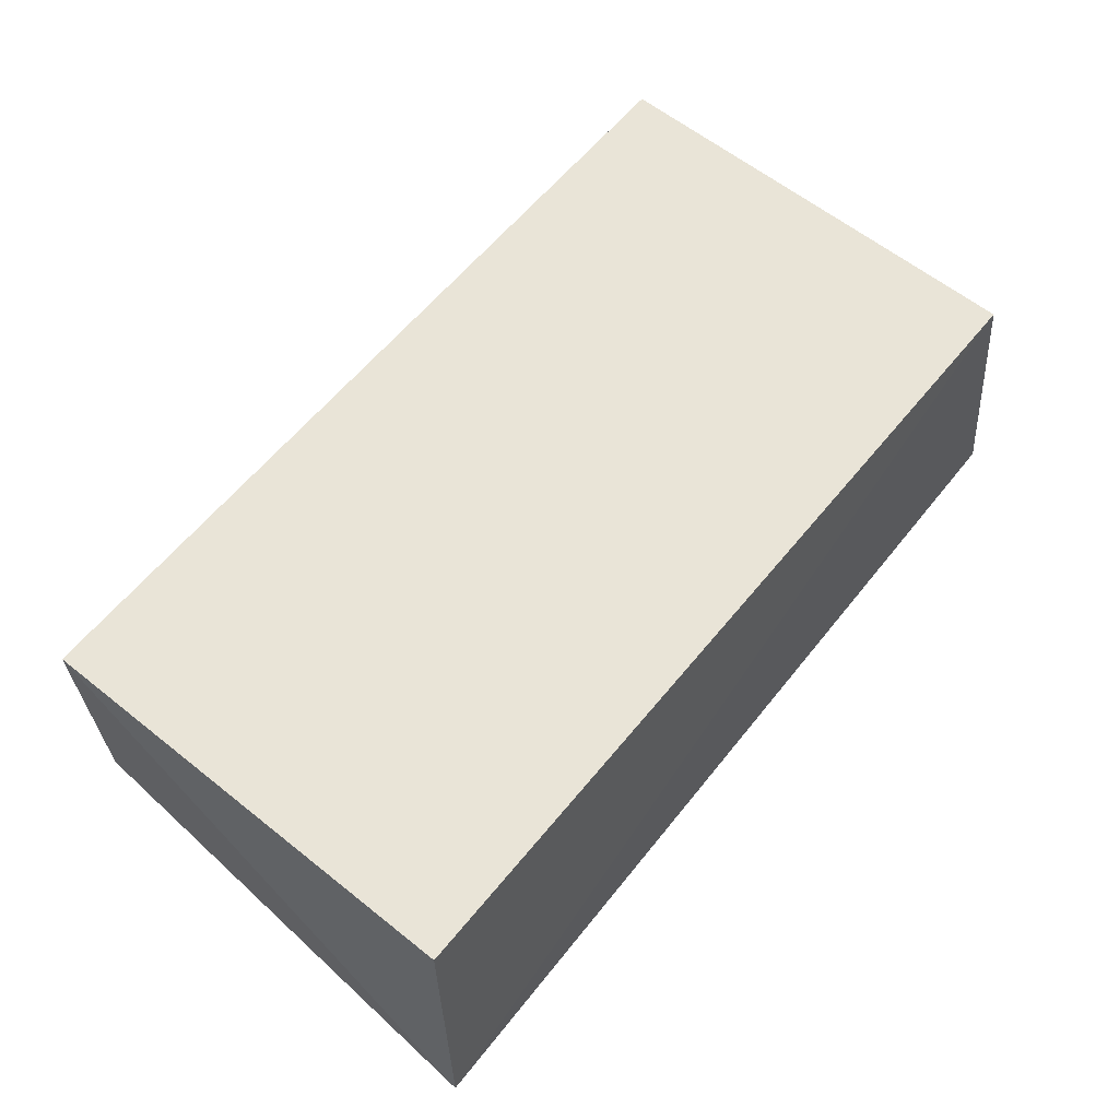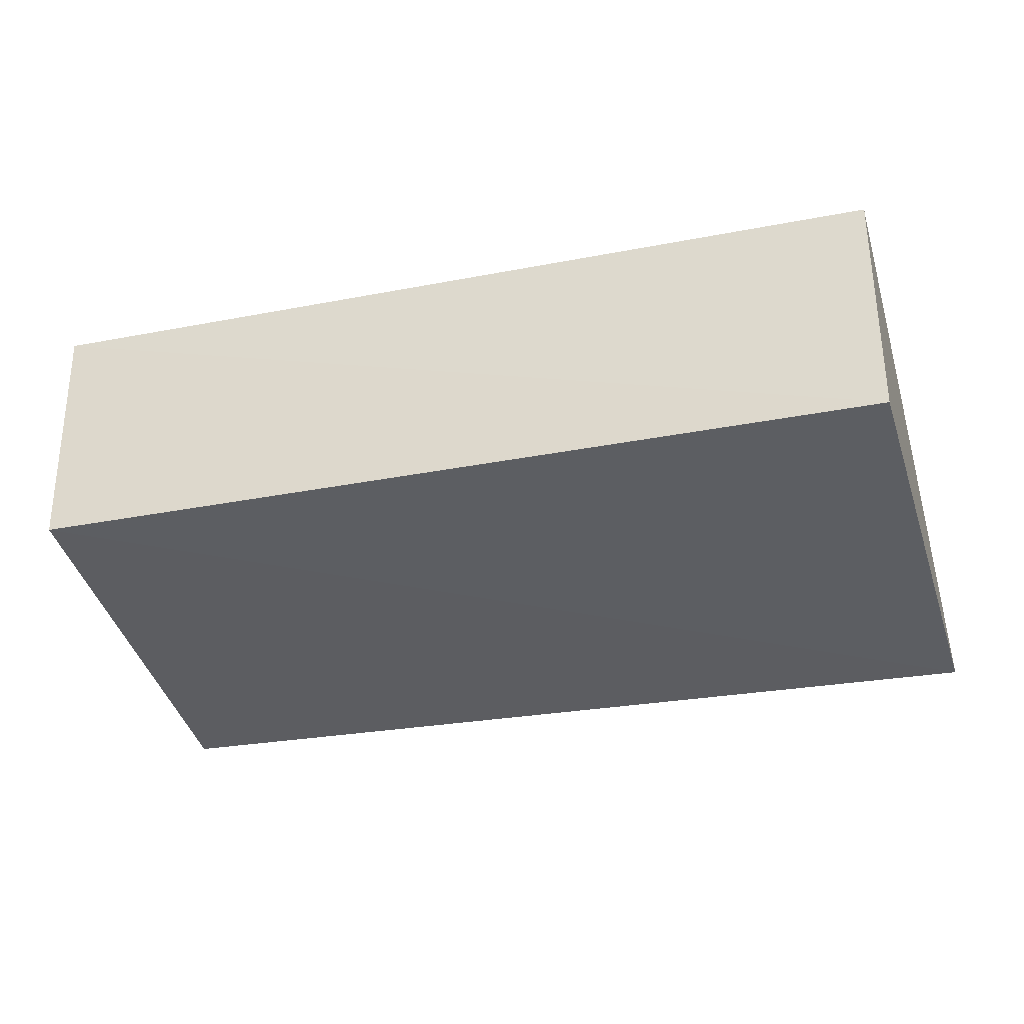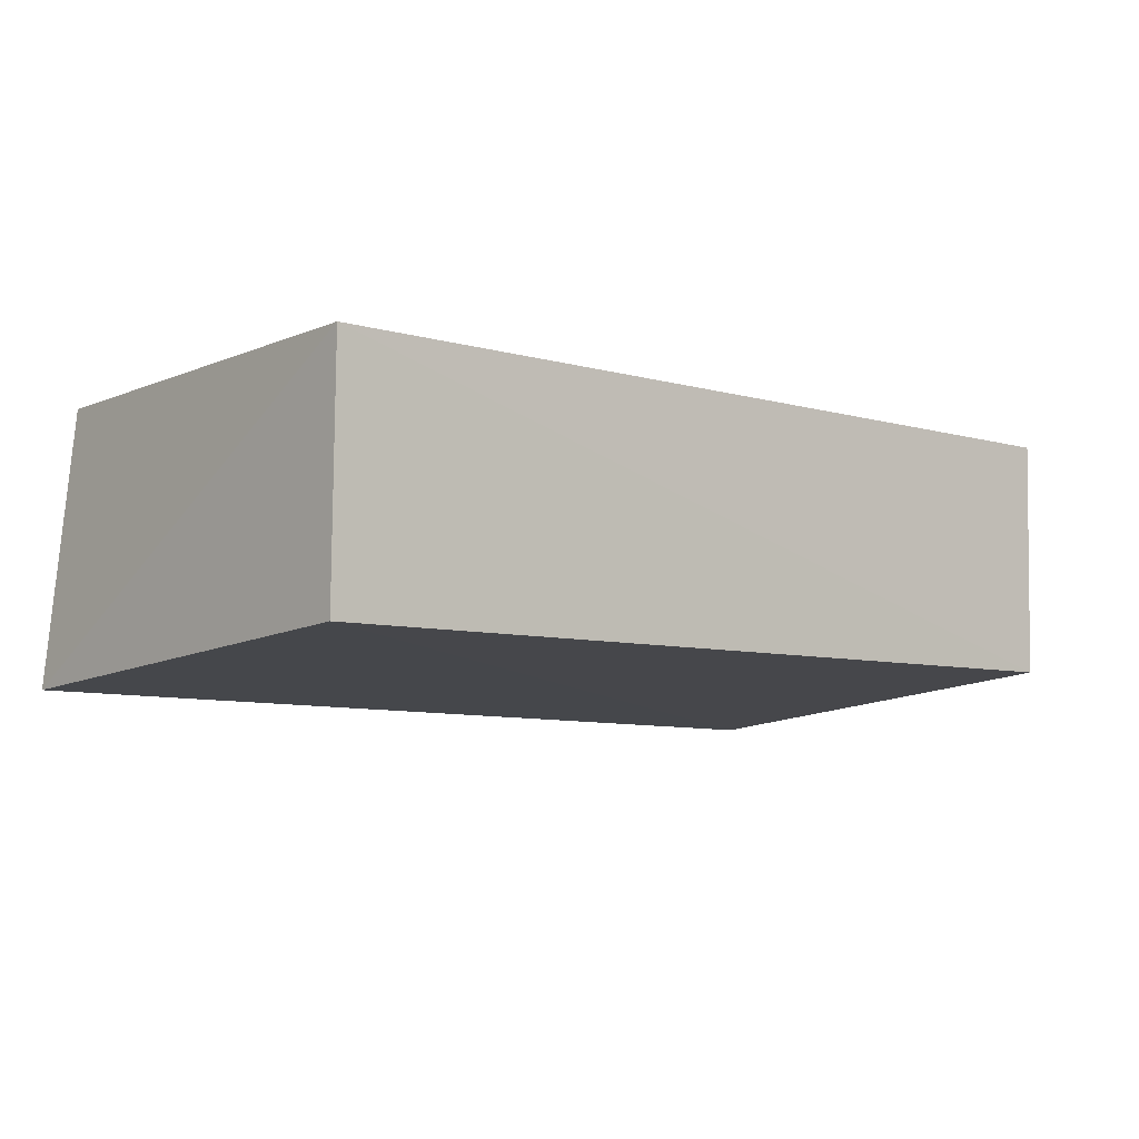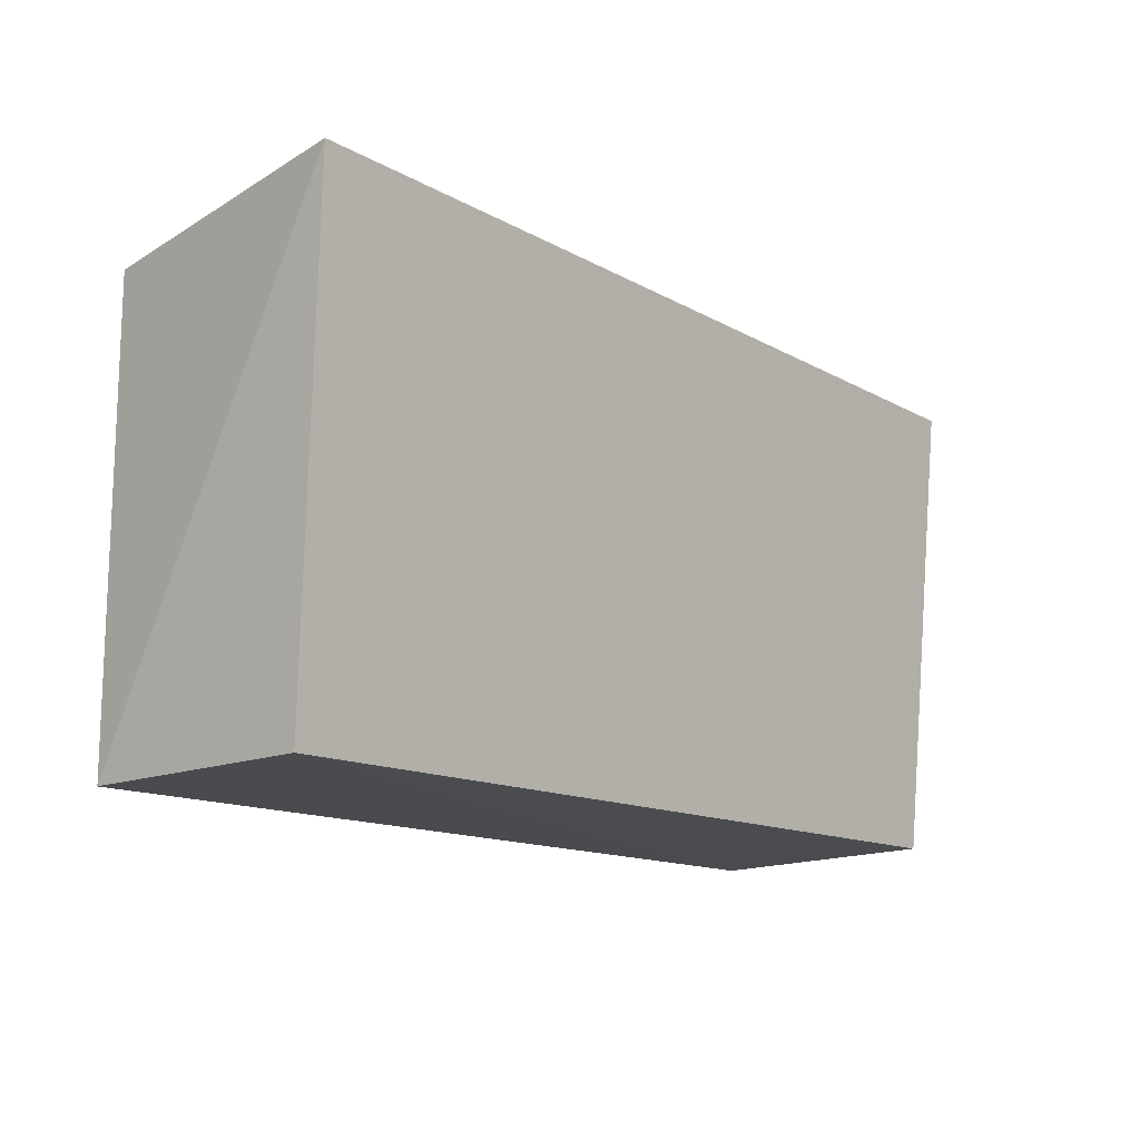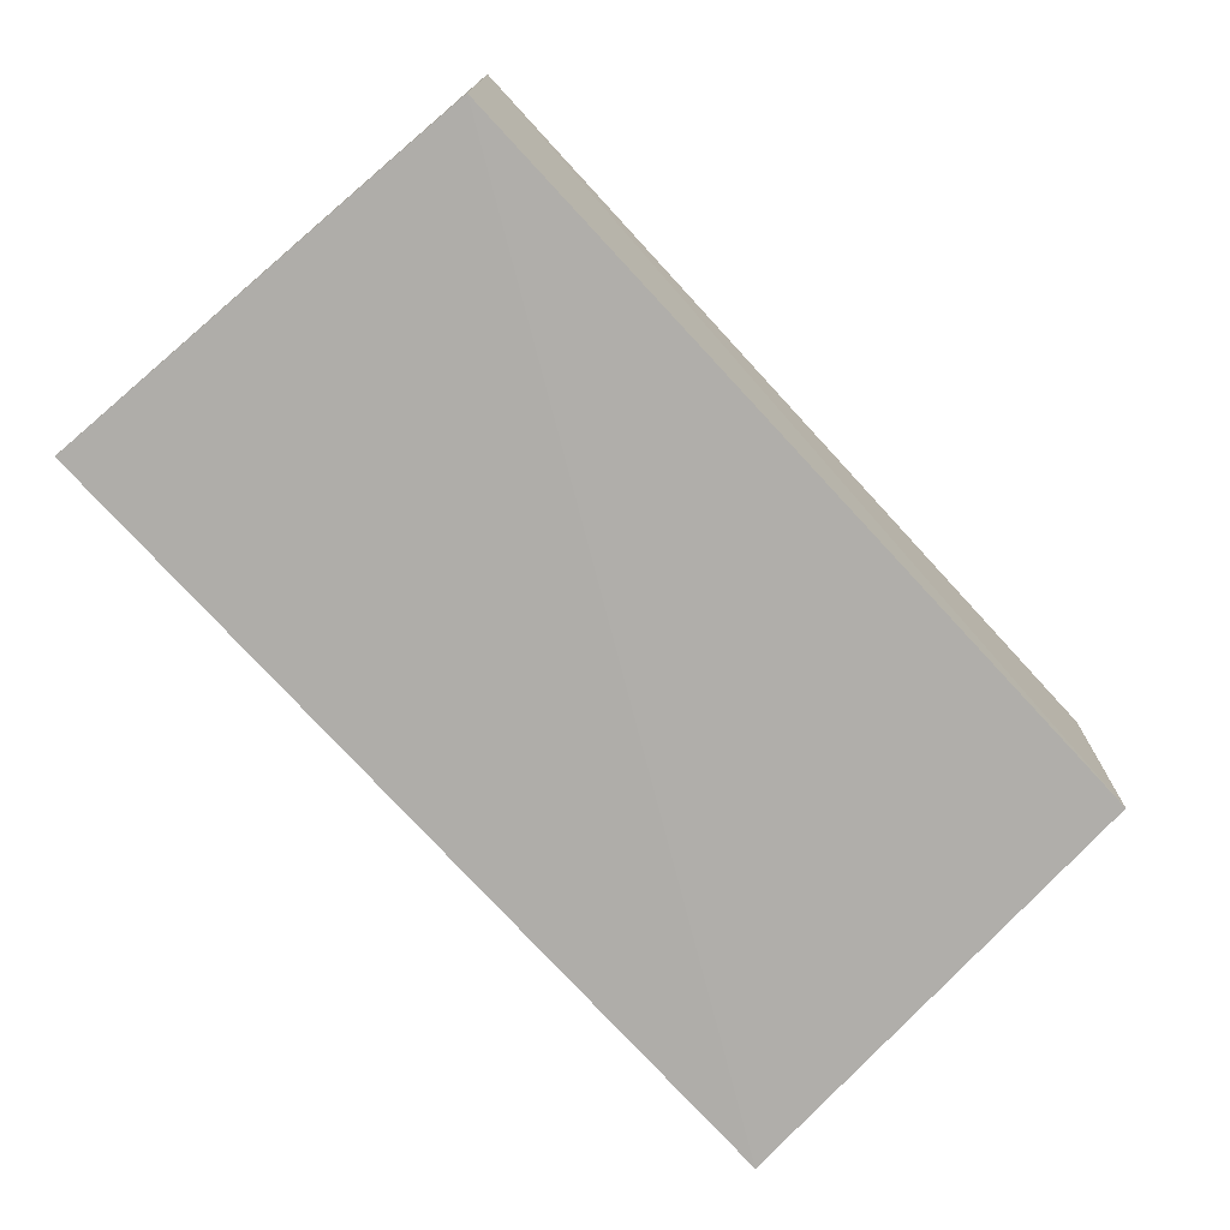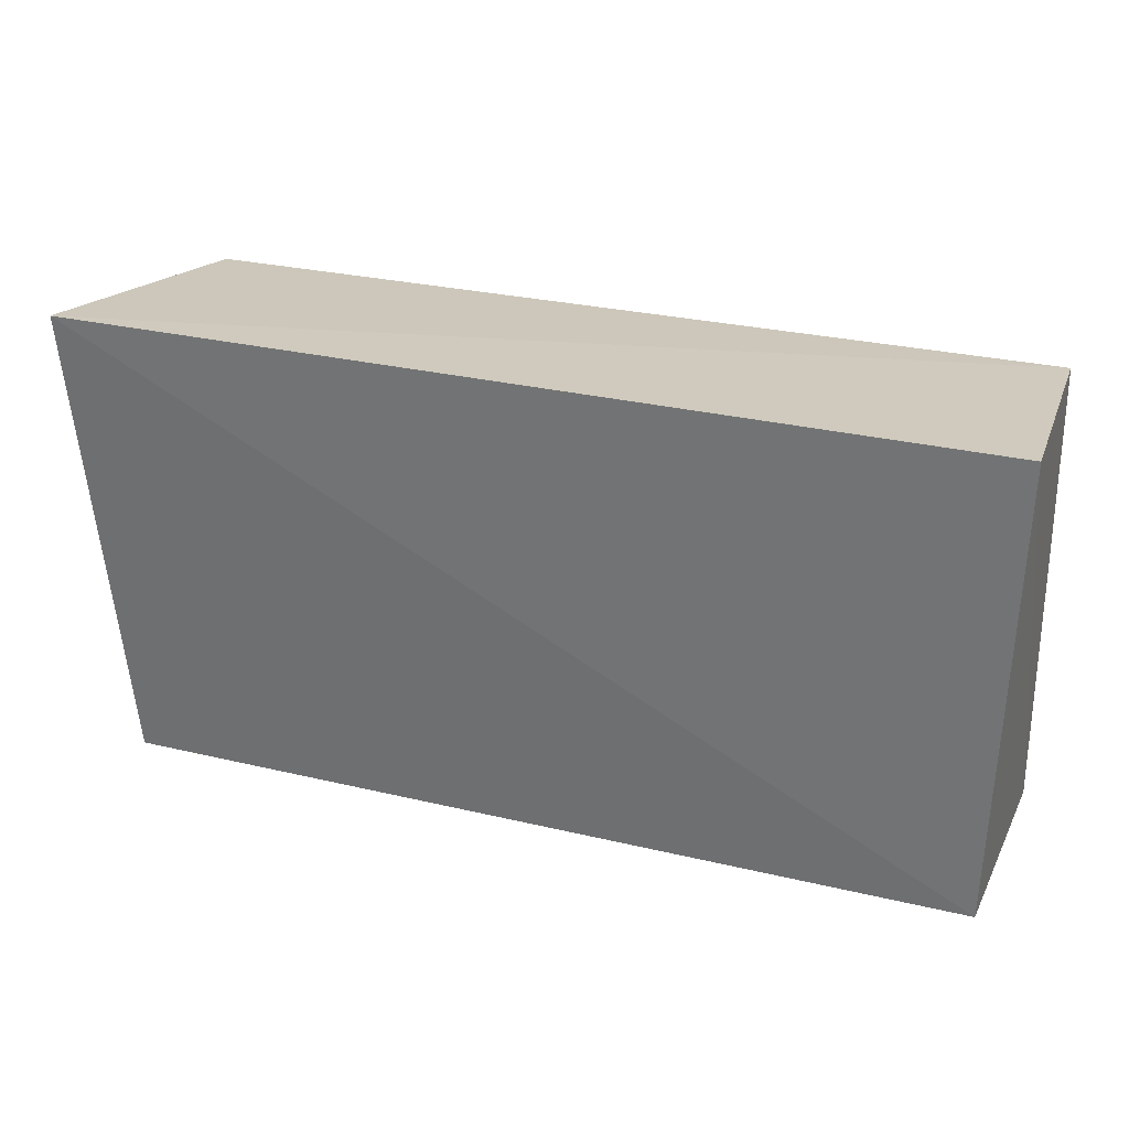
<metadata>
{"format":"obj","ext":"obj","renderer":"f3d","projection":"perspective","resolution":1024,"background":"white","views":[{"elev":61.2,"azim":-50.9,"up":"+Y"},{"elev":-33.0,"azim":-165.2,"up":"+Y"},{"elev":-7.0,"azim":140.4,"up":"+Y"},{"elev":-13.9,"azim":-49.1,"up":"+Z"},{"elev":-73.9,"azim":132.6,"up":"+Y"},{"elev":26.4,"azim":21.1,"up":"+Z"}]}
</metadata>
<code>
v 1103 -1103 1103
v 1147 -1759 1153
v 1099 -1682 15.78
v -1013 -1103 0
v -1075 -1789 1173
v 1103 -1103 0
v -1013 -1103 1103
v -1010 -1683 7.599
f 5 2 1
f 5 3 2
f 6 4 1
f 6 1 2
f 6 2 3
f 7 5 1
f 7 1 4
f 7 4 5
f 8 5 4
f 8 3 5
f 8 6 3
f 8 4 6

</code>
